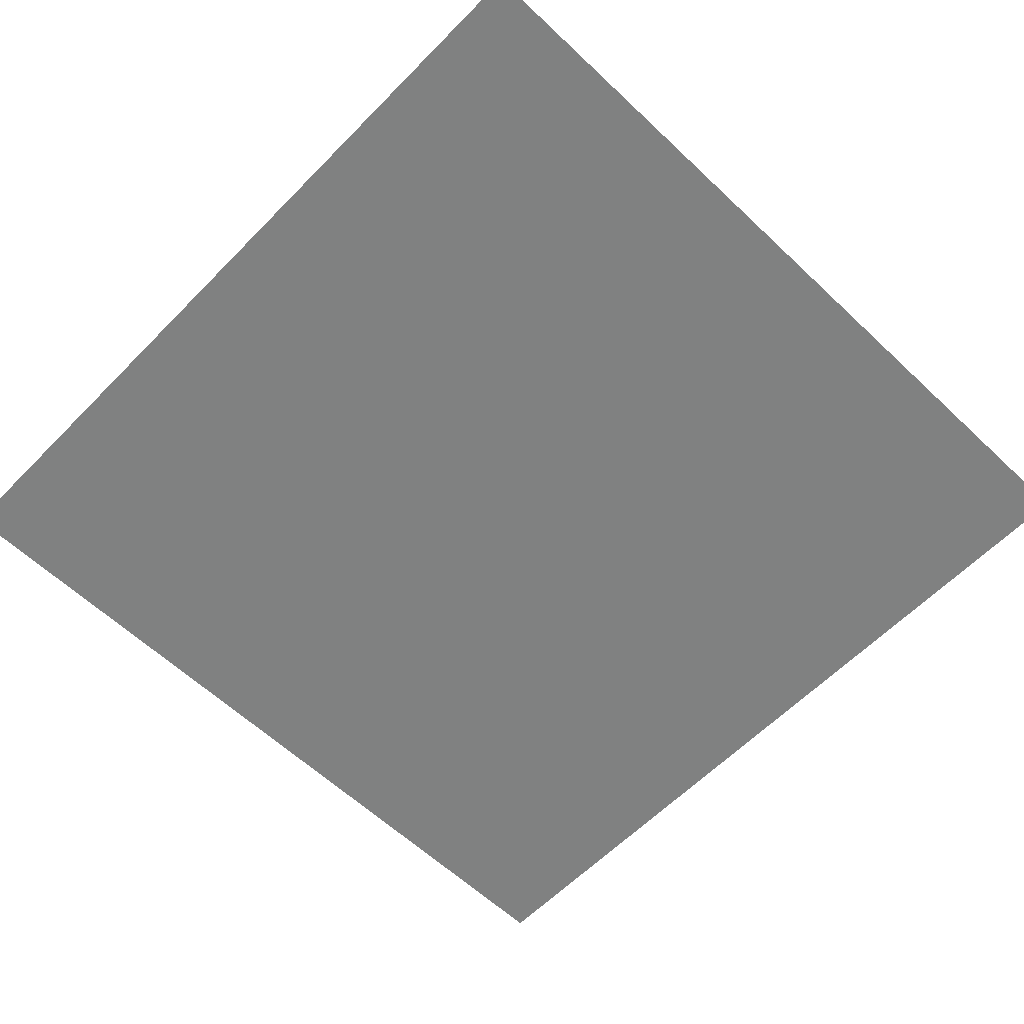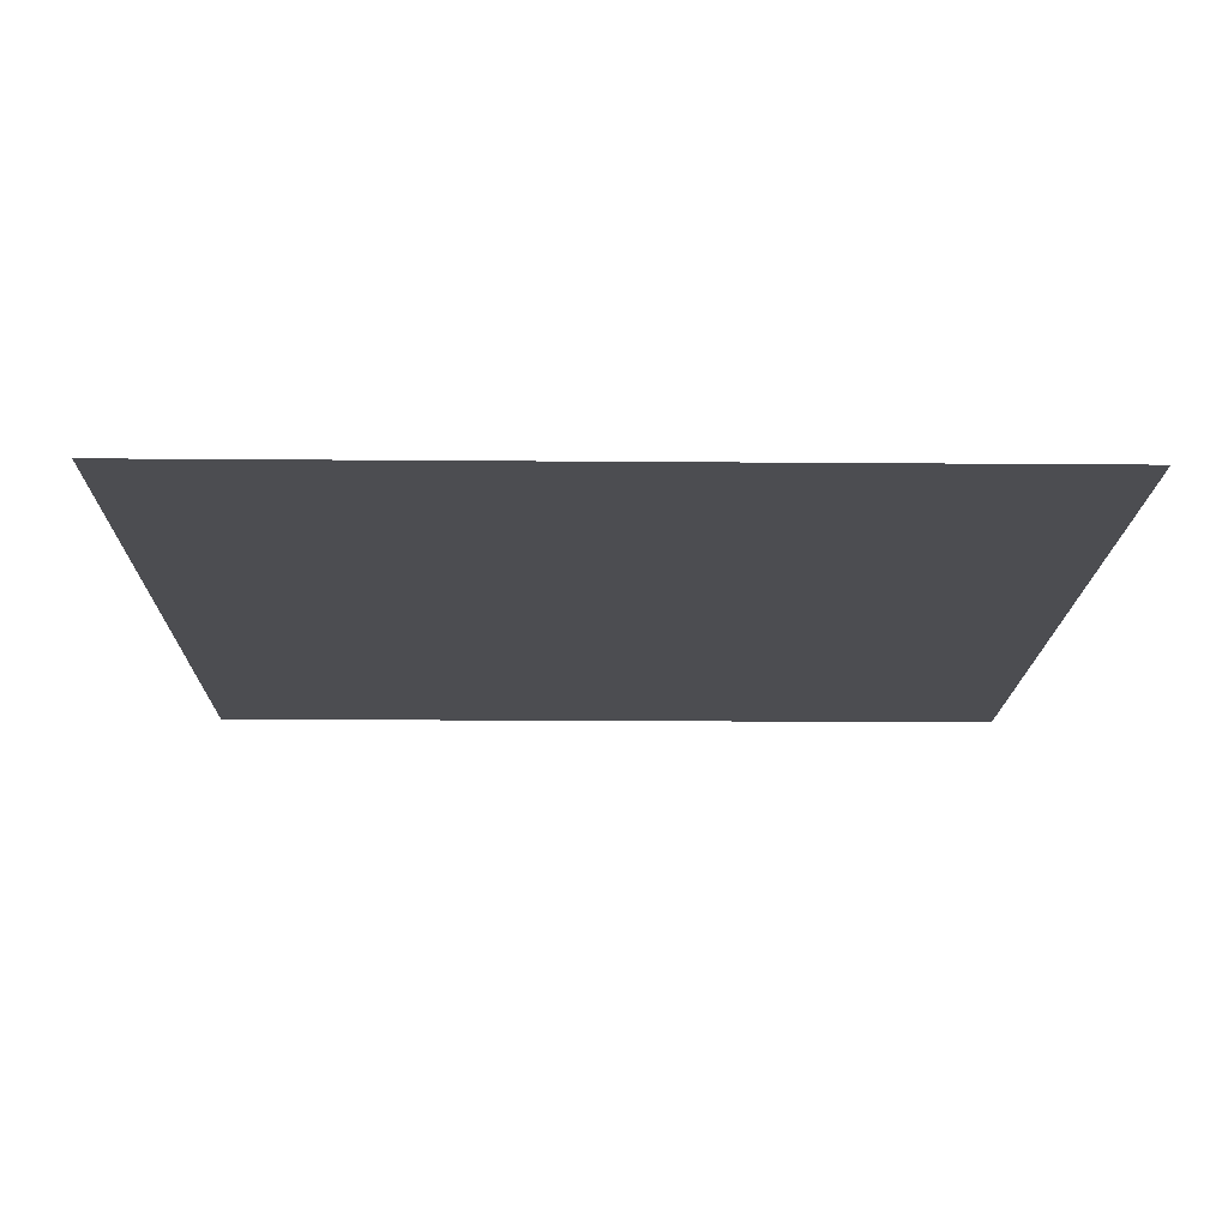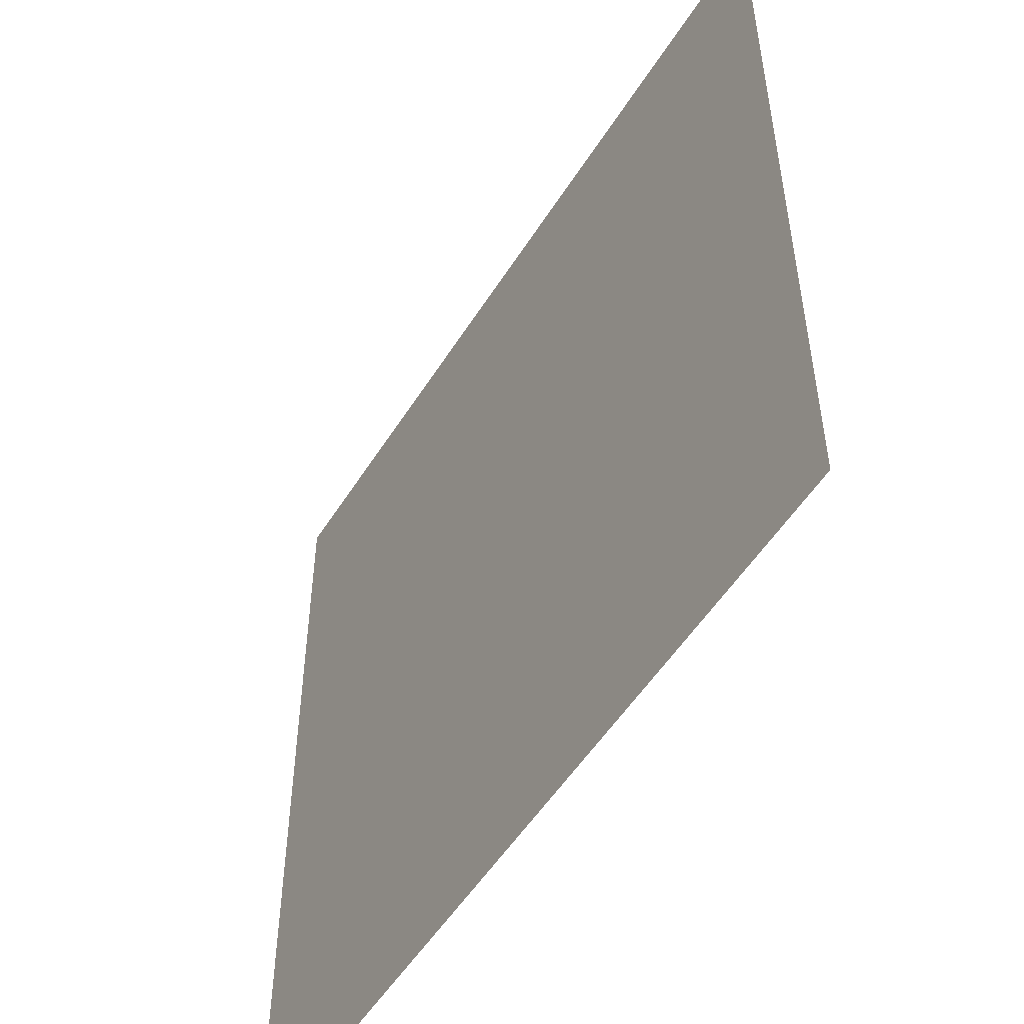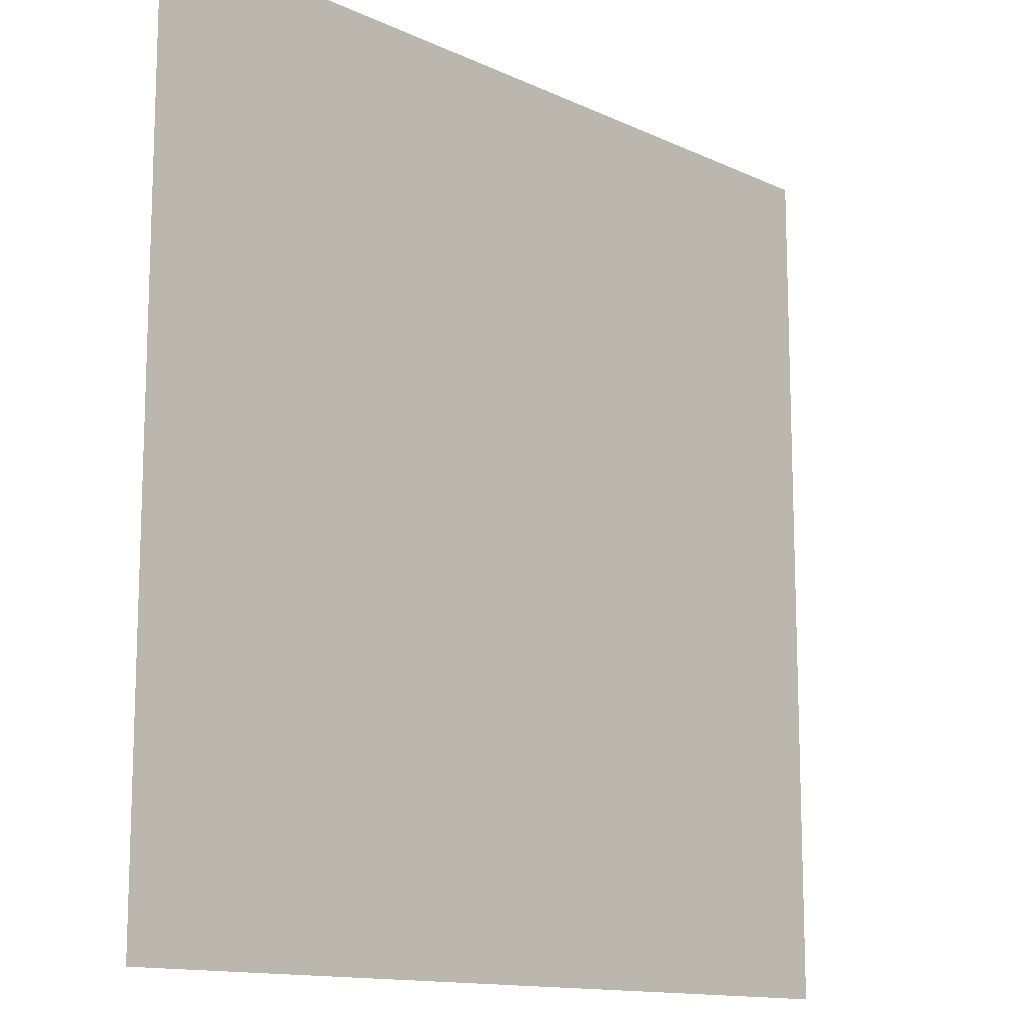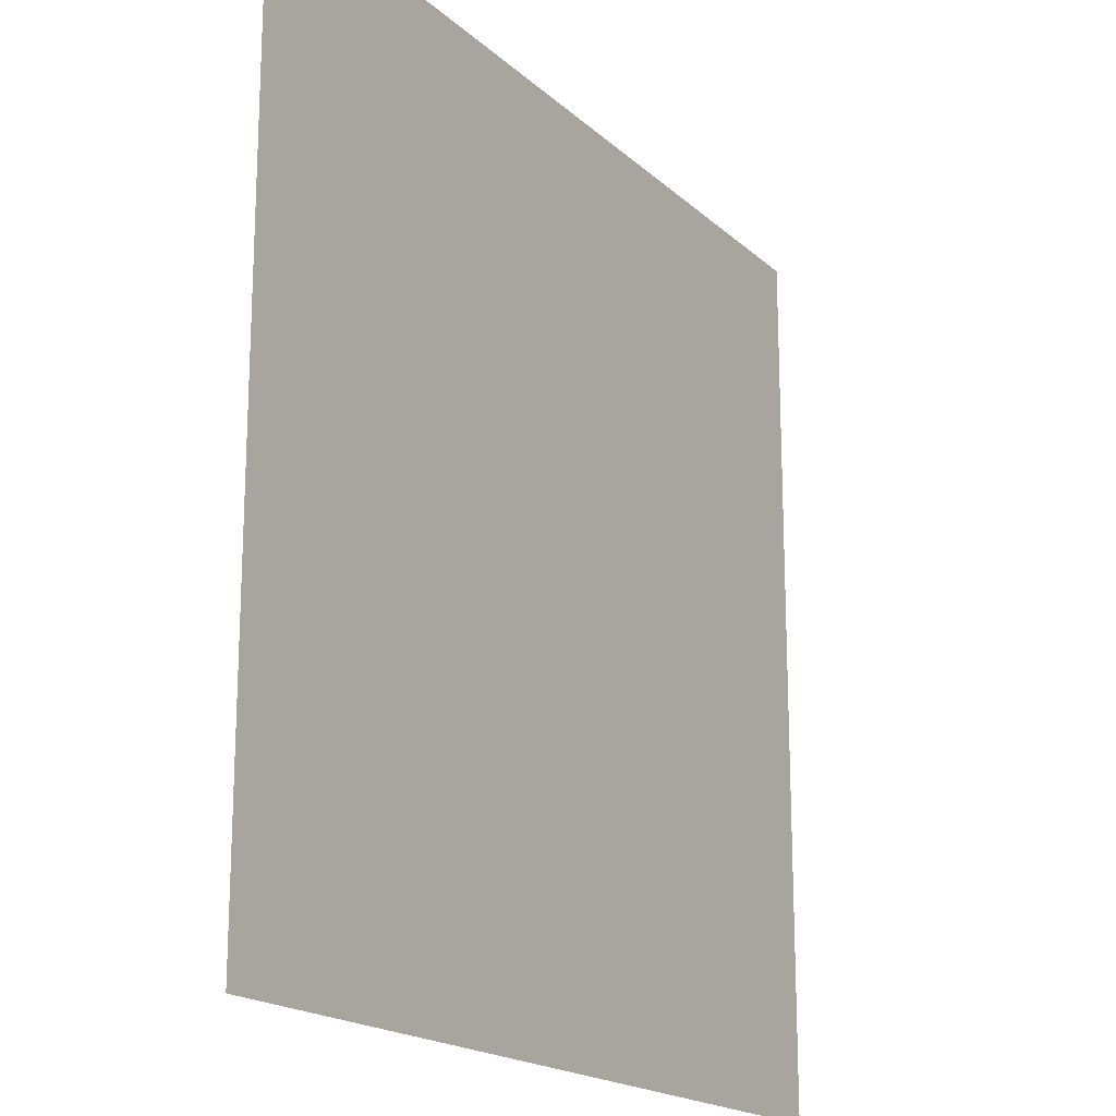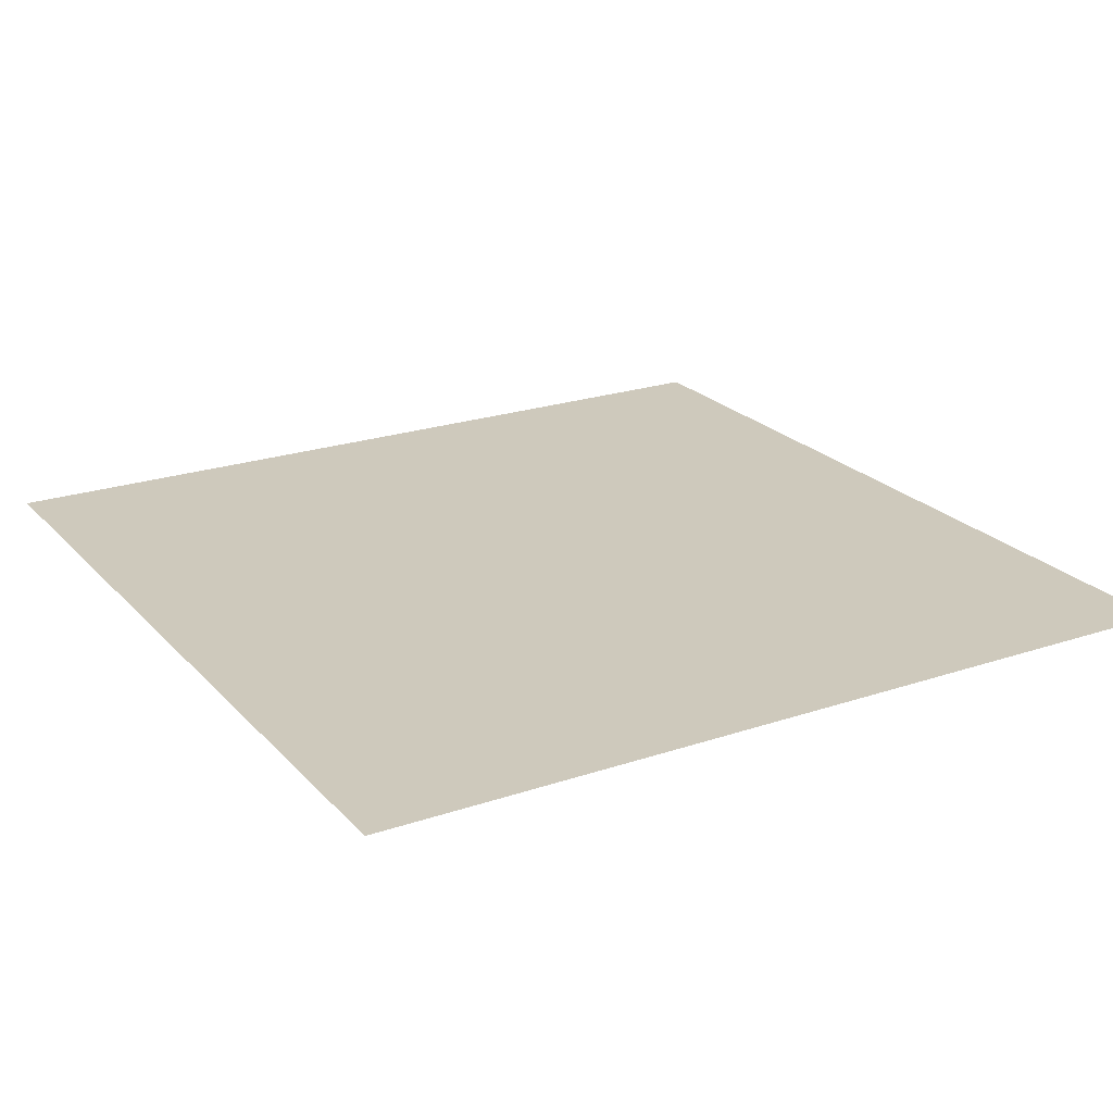
<metadata>
{"format":"obj","ext":"obj","renderer":"f3d","projection":"perspective","resolution":1024,"background":"white","views":[{"elev":-60.3,"azim":46.0,"up":"+Z"},{"elev":-16.1,"azim":89.0,"up":"+Z"},{"elev":-52.5,"azim":-121.3,"up":"+Y"},{"elev":-13.1,"azim":133.4,"up":"+Y"},{"elev":-18.3,"azim":-58.7,"up":"+Y"},{"elev":22.5,"azim":149.7,"up":"+Z"}]}
</metadata>
<code>
v -192 -80 0
v -448 -80 0
v -448 176 0
v -192 176 0
g Chapter1_mesh_0021
f 1 2 3 4

</code>
